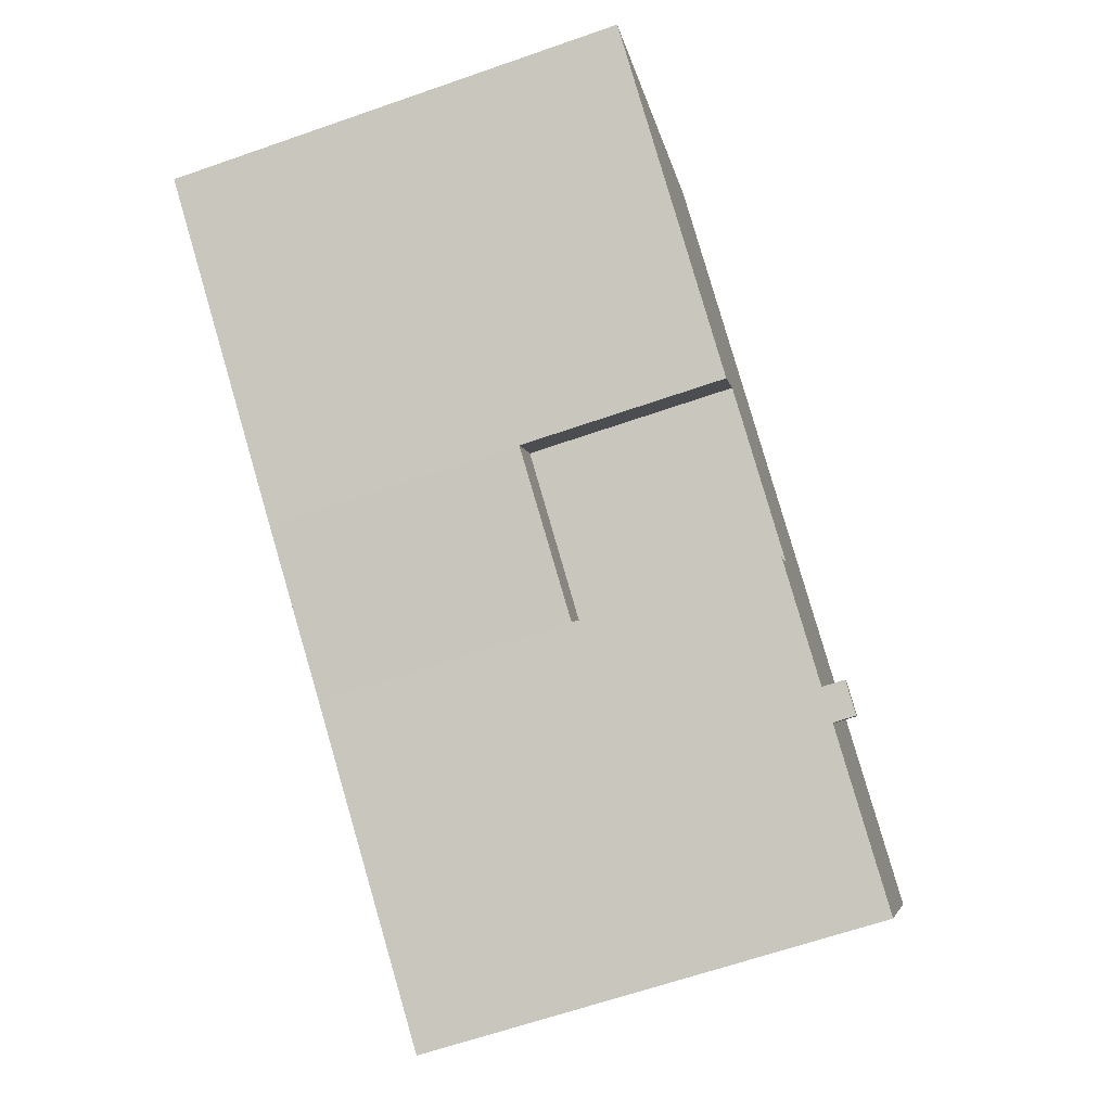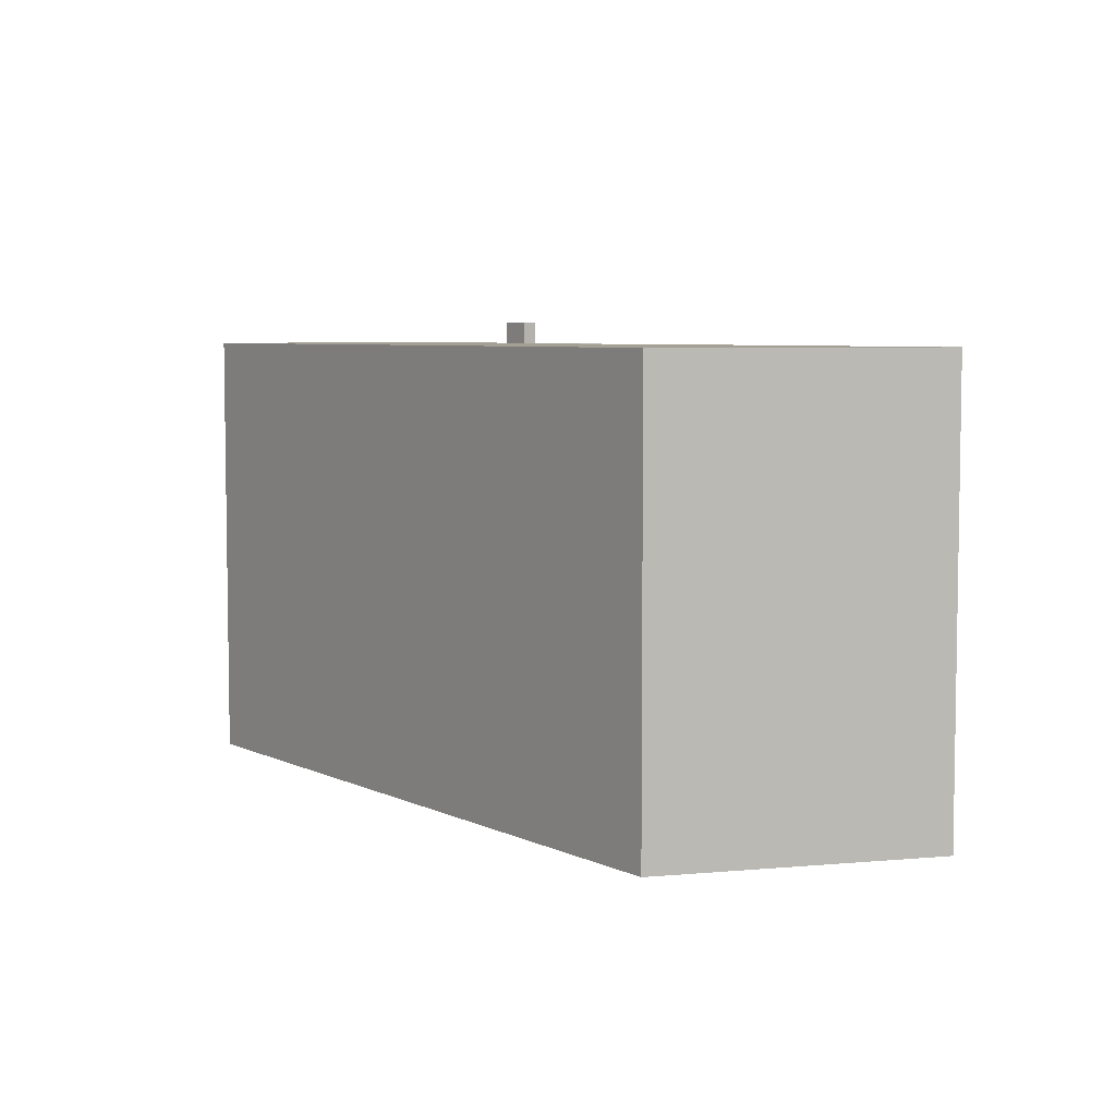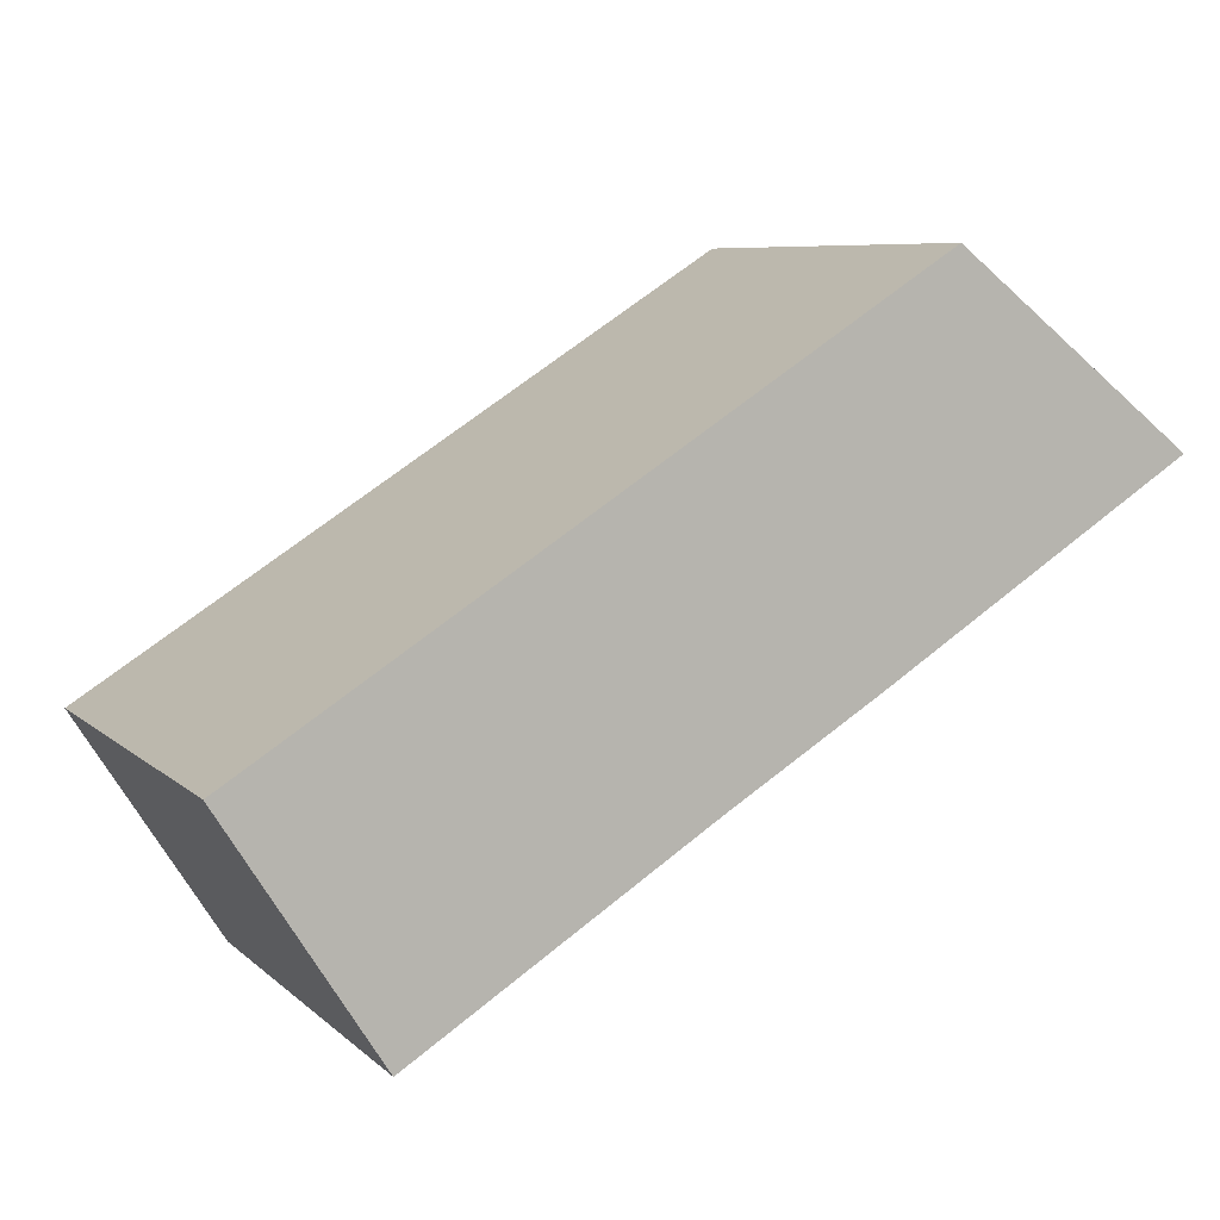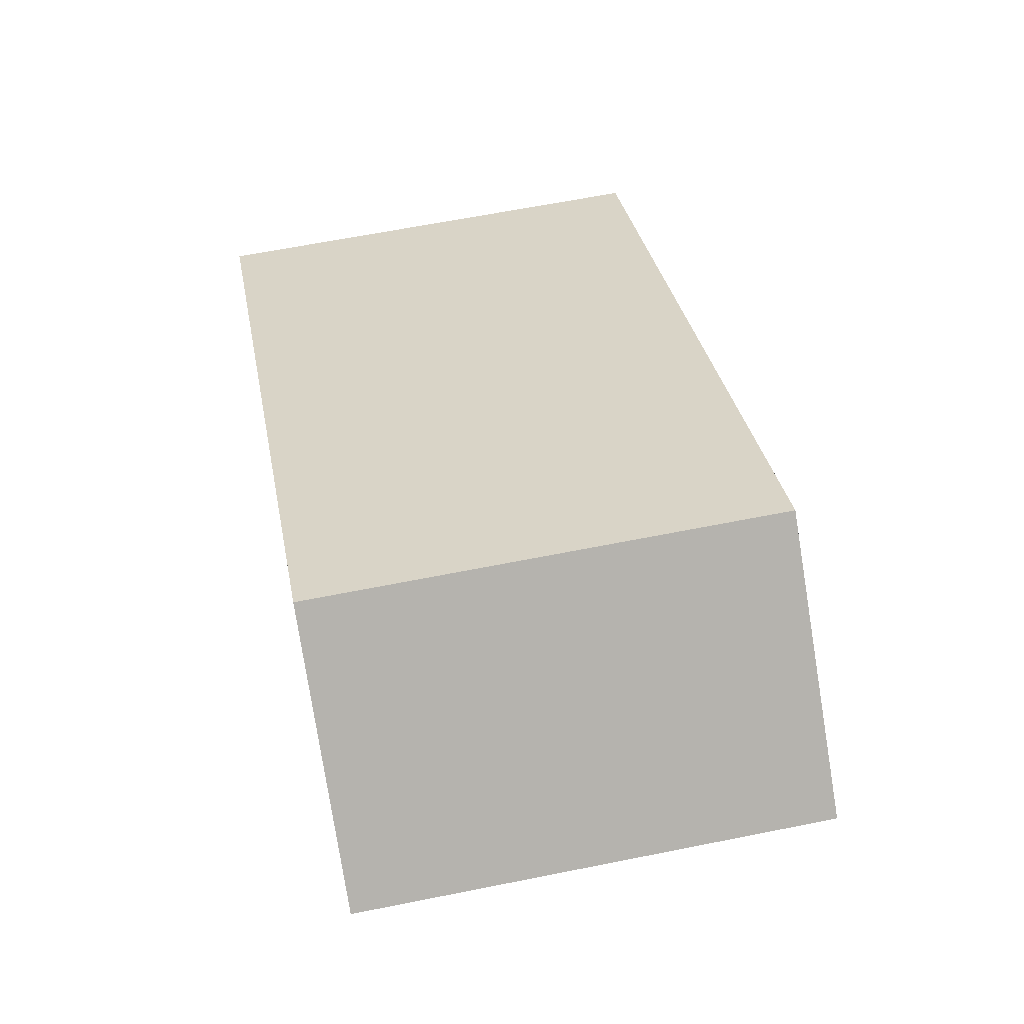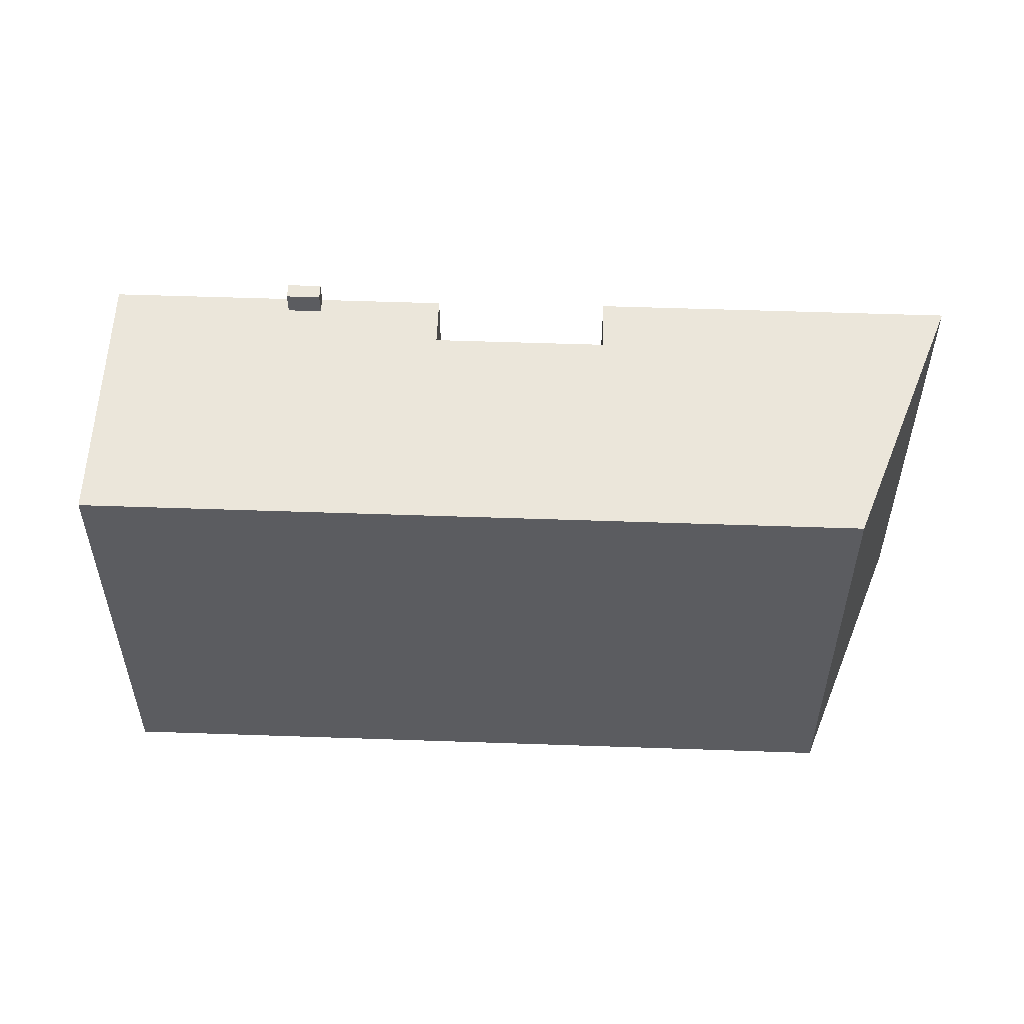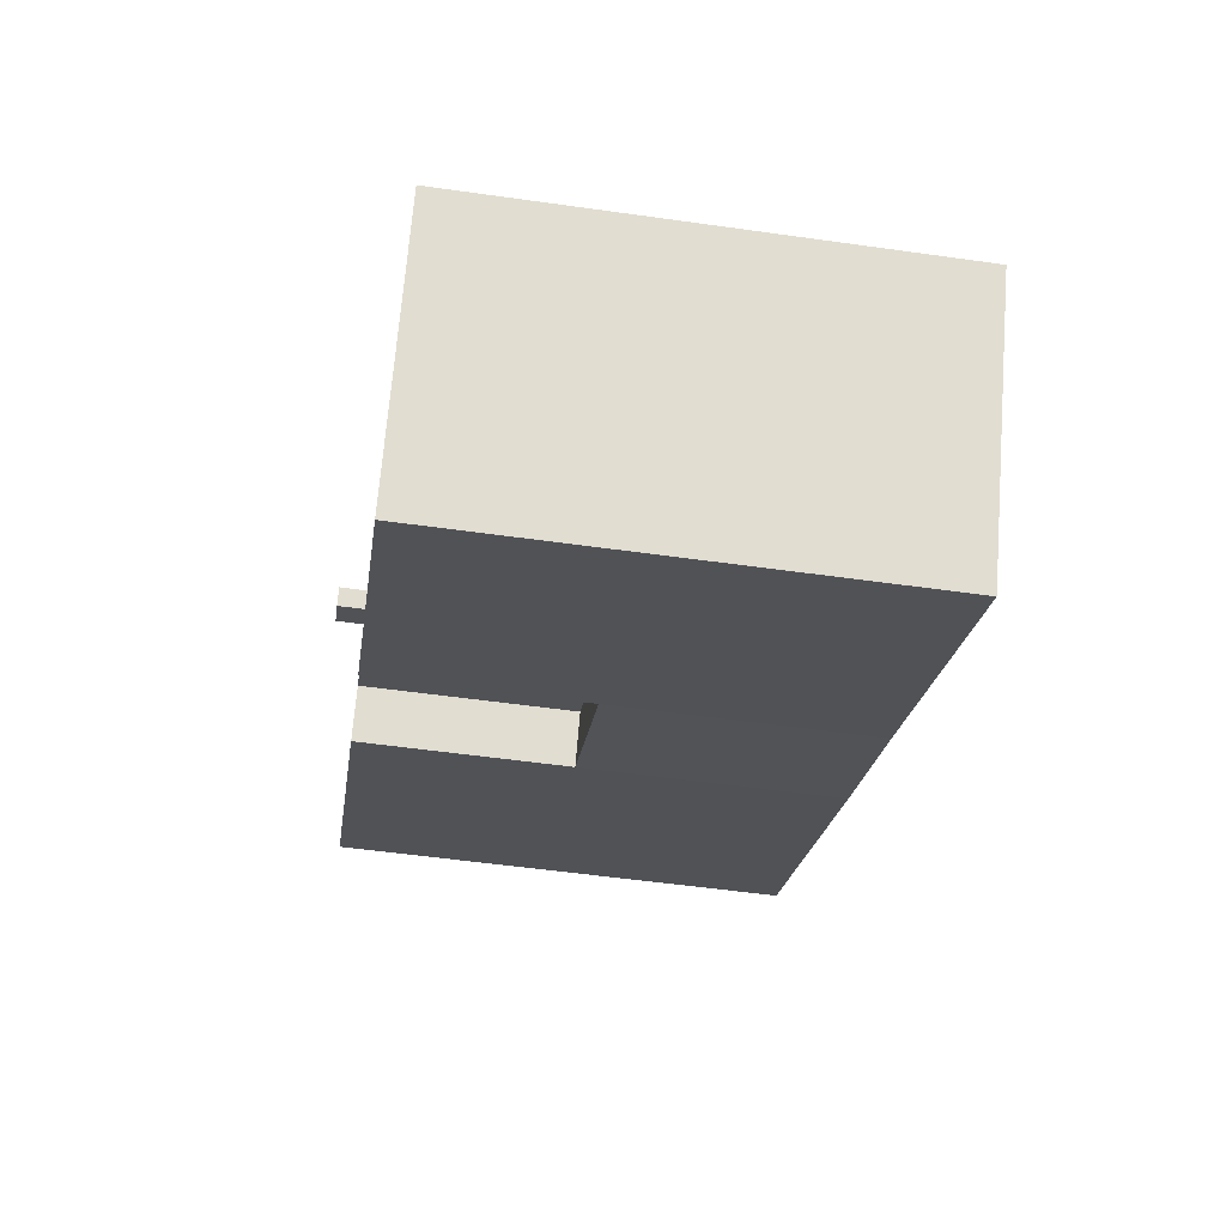
<metadata>
{"format":"obj","ext":"obj","renderer":"f3d","projection":"perspective","resolution":1024,"background":"white","views":[{"elev":-64.8,"azim":109.3,"up":"+Z"},{"elev":5.8,"azim":22.3,"up":"+Y"},{"elev":7.3,"azim":-24.6,"up":"+Z"},{"elev":63.0,"azim":78.5,"up":"+Z"},{"elev":54.8,"azim":-30.3,"up":"+Y"},{"elev":-53.3,"azim":-98.6,"up":"+Z"}]}
</metadata>
<code>
v -1.137 7.969 -6.305
v -0.5048 7.969 -3.82
v 0.4382 7.969 -5.306
v -14.63 7.969 -3.588
v -8.024 7.969 -10.68
v -9.527 7.969 -11.63
v -14.63 7.969 -3.588
v -4.19 7.969 -8.243
v -8.024 7.969 -10.68
v 7.972 7.97 10.76
v 16.01 7.971 4.478
v 9.839 7.97 0.5661
v -14.63 7.969 -3.588
v -3.848 7.969 -7.384
v -4.481 7.969 -7.785
v -14.63 7.969 -3.588
v -4.481 7.969 -7.785
v -4.19 7.969 -8.243
v 4.578 7.97 -0.5939
v 9.839 7.97 0.5661
v 5.564 7.97 -2.148
v -0.5048 7.969 -3.82
v 7.972 7.97 10.76
v 4.578 7.97 -0.5939
v 4.578 7.97 -0.5939
v 7.972 7.97 10.76
v 9.839 7.97 0.5661
v -14.63 7.969 -3.588
v 7.972 7.97 10.76
v -0.5048 7.969 -3.82
v -3.197 7.969 -7.613
v -0.5048 7.969 -3.82
v -1.137 7.969 -6.305
v -14.63 7.969 -3.588
v -0.5048 7.969 -3.82
v -3.488 7.969 -7.155
v -3.488 7.969 -7.155
v -0.5048 7.969 -3.82
v -3.197 7.969 -7.613
v -14.63 7.969 -3.588
v -3.488 7.969 -7.155
v -3.848 7.969 -7.384
v 0.4382 0.9235 -5.306
v 4.578 0.9229 -0.5939
v 5.564 0.9242 -2.148
v -0.5048 0.9219 -3.82
v 4.578 0.9229 -0.5939
v 0.4382 0.9235 -5.306
v -4.481 8.739 -7.785
v -3.488 8.739 -7.155
v -3.197 8.738 -7.613
v -4.19 8.738 -8.243
v -4.19 7.969 -8.243
v -3.197 7.969 -7.613
v -3.197 -7.813 -7.613
v -4.19 -7.813 -8.243
v -8.024 7.969 -10.68
v -6.107 -7.813 -9.459
v -8.024 -7.813 -10.68
v -6.107 -7.813 -9.459
v -4.19 7.969 -8.243
v -4.19 -7.813 -8.243
v -8.024 7.969 -10.68
v -4.19 7.969 -8.243
v -6.107 -7.813 -9.459
v -9.527 7.969 -11.63
v -8.775 -7.813 -11.15
v -9.527 -7.813 -11.63
v -8.775 -7.813 -11.15
v -8.024 7.969 -10.68
v -8.024 -7.813 -10.68
v -9.527 7.969 -11.63
v -8.024 7.969 -10.68
v -8.775 -7.813 -11.15
v 9.839 7.97 0.5661
v 16.01 7.971 4.478
v 16.01 -7.813 4.478
v 9.839 -7.813 0.5661
v 5.564 7.97 -2.148
v 9.839 7.97 0.5661
v 5.564 0.9242 -2.148
v 5.564 0.9242 -2.148
v 9.839 -7.813 0.5661
v 5.564 -7.813 -2.148
v 5.564 0.9242 -2.148
v 9.839 7.97 0.5661
v 9.839 -7.813 0.5661
v -1.137 7.969 -6.305
v -0.3493 -7.813 -5.805
v -1.137 -7.813 -6.305
v -1.137 7.969 -6.305
v 0.4382 7.969 -5.306
v -0.3493 -7.813 -5.805
v -0.3493 -7.813 -5.805
v 0.4382 7.969 -5.306
v 0.4382 0.9235 -5.306
v -0.3493 -7.813 -5.805
v 0.4382 0.9235 -5.306
v 0.4382 -7.813 -5.306
v -3.197 7.969 -7.613
v -2.167 -7.813 -6.959
v -3.197 -7.813 -7.613
v -2.167 -7.813 -6.959
v -1.137 7.969 -6.305
v -1.137 -7.813 -6.305
v -3.197 7.969 -7.613
v -1.137 7.969 -6.305
v -2.167 -7.813 -6.959
v 0.4382 0.9235 -5.306
v 3.001 -7.813 -3.727
v 0.4382 -7.813 -5.306
v 3.001 -7.813 -3.727
v 5.564 0.9242 -2.148
v 5.564 -7.813 -2.148
v 0.4382 0.9235 -5.306
v 5.564 0.9242 -2.148
v 3.001 -7.813 -3.727
v -4.19 8.738 -8.243
v -3.197 8.738 -7.613
v -3.197 7.969 -7.613
v -4.19 7.969 -8.243
v -14.63 7.969 -3.588
v -9.527 7.969 -11.63
v -9.527 -7.813 -11.63
v -14.63 -7.813 -3.588
v -3.329 -7.813 3.584
v 7.972 -7.813 10.76
v 7.972 7.97 10.76
v -14.63 7.969 -3.588
v -14.63 -7.813 -3.588
v -3.329 -7.813 3.584
v -14.63 7.969 -3.588
v -3.329 -7.813 3.584
v 7.972 7.97 10.76
v 7.972 -7.813 10.76
v 16.01 -7.813 4.478
v 16.01 7.971 4.478
v 7.972 7.97 10.76
v 4.578 7.97 -0.5939
v 5.564 7.97 -2.148
v 5.564 0.9242 -2.148
v 4.578 0.9229 -0.5939
v -0.5048 7.969 -3.82
v 4.578 7.97 -0.5939
v 4.578 0.9229 -0.5939
v -0.5048 0.9219 -3.82
v -0.5048 0.9219 -3.82
v 0.4382 0.9235 -5.306
v 0.4382 7.969 -5.306
v -0.5048 7.969 -3.82
v -3.848 7.969 -7.384
v -3.488 7.969 -7.155
v -3.488 8.739 -7.155
v -4.481 8.739 -7.785
v -4.481 7.969 -7.785
v -3.848 7.969 -7.384
v -4.481 8.739 -7.785
v -3.848 7.969 -7.384
v -3.488 8.739 -7.155
v -3.488 7.969 -7.155
v -3.197 7.969 -7.613
v -3.197 8.738 -7.613
v -3.488 8.739 -7.155
v -4.481 8.739 -7.785
v -4.19 8.738 -8.243
v -4.19 7.969 -8.243
v -4.481 7.969 -7.785
v -4.19 -7.813 -8.243
v -3.197 -7.813 -7.613
v -2.167 -7.813 -6.959
v -1.137 -7.813 -6.305
v -0.3493 -7.813 -5.805
v 0.4382 -7.813 -5.306
v 3.001 -7.813 -3.727
v 5.564 -7.813 -2.148
v 9.839 -7.813 0.5661
v 16.01 -7.813 4.478
v 7.972 -7.813 10.76
v -3.329 -7.813 3.584
v -14.63 -7.813 -3.588
v -9.527 -7.813 -11.63
v -8.775 -7.813 -11.15
v -8.024 -7.813 -10.68
v -6.107 -7.813 -9.459
g CDNNDG02_0007480
f 1 2 3
f 4 5 6
f 7 8 9
f 10 11 12
f 13 14 15
f 16 17 18
f 19 20 21
f 22 23 24
f 25 26 27
f 28 29 30
f 31 32 33
f 34 35 36
f 37 38 39
f 40 41 42
f 43 44 45
f 46 47 48
f 52 49 50
f 51 52 50
f 55 53 54
f 53 55 56
f 57 58 59
f 60 61 62
f 63 64 65
f 66 67 68
f 69 70 71
f 72 73 74
f 77 75 76
f 75 77 78
f 79 80 81
f 82 83 84
f 85 86 87
f 88 89 90
f 91 92 93
f 94 95 96
f 97 98 99
f 100 101 102
f 103 104 105
f 106 107 108
f 109 110 111
f 112 113 114
f 115 116 117
f 121 118 120
f 119 120 118
f 125 122 124
f 124 122 123
f 126 127 128
f 129 130 131
f 132 133 134
f 138 135 136
f 137 138 136
f 139 140 141
f 142 139 141
f 146 143 145
f 144 145 143
f 148 149 150
f 147 148 150
f 151 152 153
f 154 155 156
f 157 158 159
f 160 162 163
f 160 161 162
f 167 165 166
f 167 164 165
f 180 183 184
f 168 169 179
f 169 170 179
f 170 171 179
f 171 172 179
f 172 173 179
f 173 174 179
f 180 182 183
f 174 175 179
f 175 176 178
f 180 181 182
f 176 177 178
f 168 180 184
f 175 178 179
f 168 179 180

</code>
